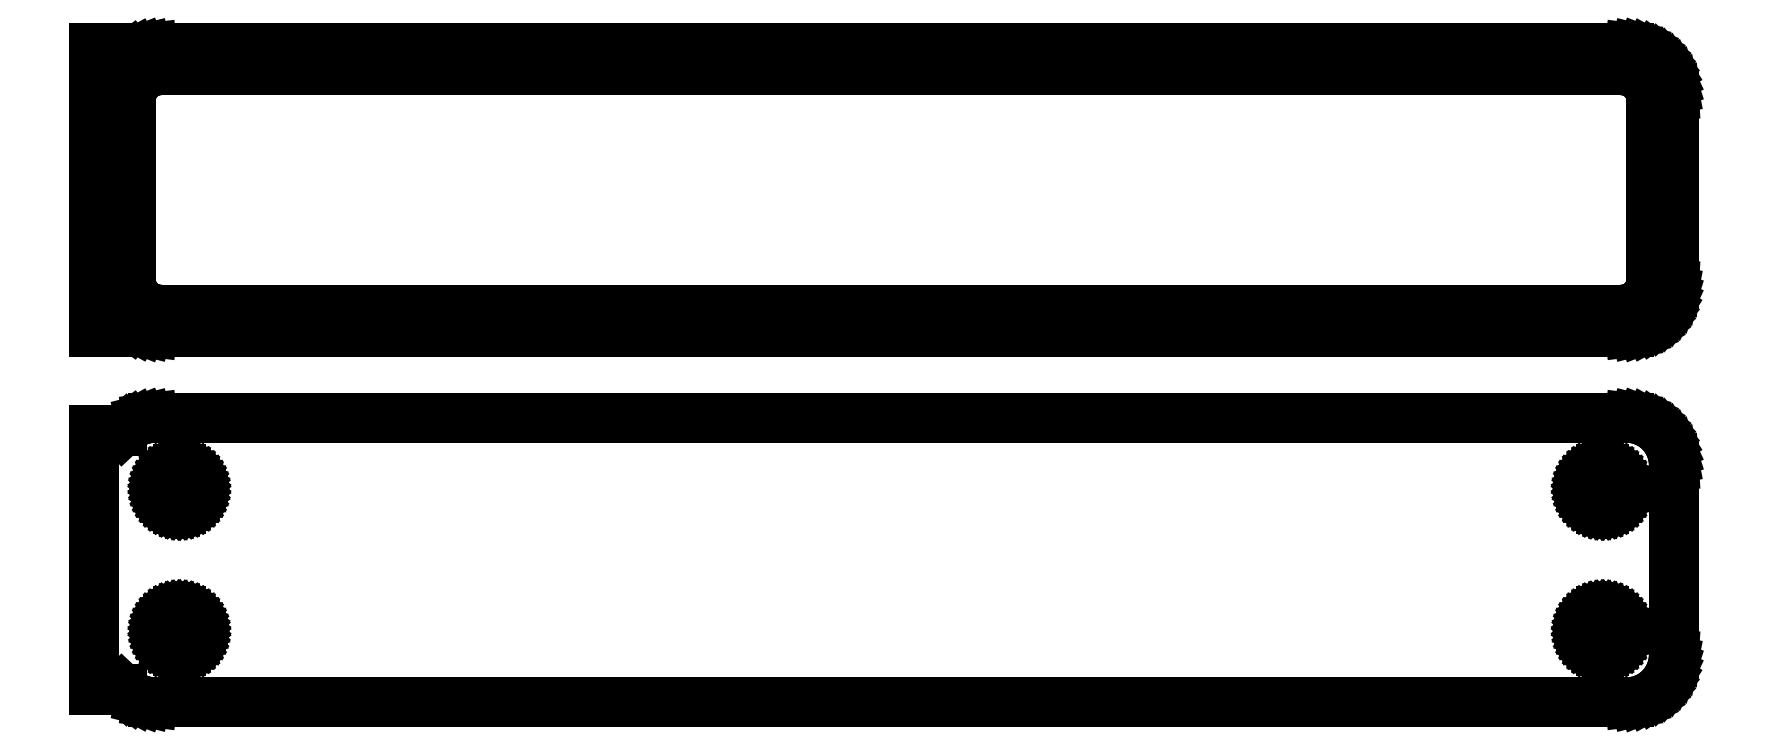
<metadata>
{"format":"dxf","ext":"dxf","renderer":"ezdxf+matplotlib","layout":"modelspace","background":"white","min_lineweight":24,"dpi":150}
</metadata>
<code>
0
SECTION
2
ENTITIES
0
LINE
8
0
10
78.44
20
102.1
11
79.05
21
102.2
0
LINE
8
0
10
79.05
20
102.2
11
79.63
21
102.5
0
LINE
8
0
10
79.63
20
102.5
11
80.18
21
102.8
0
LINE
8
0
10
80.18
20
102.8
11
80.69
21
103.1
0
LINE
8
0
10
80.69
20
103.1
11
81.14
21
103.6
0
LINE
8
0
10
81.14
20
103.6
11
81.55
21
104.1
0
LINE
8
0
10
81.55
20
104.1
11
81.88
21
104.6
0
LINE
8
0
10
81.88
20
104.6
11
82.15
21
105.2
0
LINE
8
0
10
82.15
20
105.2
11
82.34
21
105.8
0
LINE
8
0
10
82.34
20
105.8
11
82.46
21
106.4
0
LINE
8
0
10
82.46
20
106.4
11
82.5
21
107
0
LINE
8
0
10
82.5
20
107
11
82.5
21
127
0
LINE
8
0
10
82.5
20
127
11
82.46
21
127.6
0
LINE
8
0
10
82.46
20
127.6
11
82.34
21
128.2
0
LINE
8
0
10
82.34
20
128.2
11
82.15
21
128.8
0
LINE
8
0
10
82.15
20
128.8
11
81.88
21
129.4
0
LINE
8
0
10
81.88
20
129.4
11
81.55
21
129.9
0
LINE
8
0
10
81.55
20
129.9
11
81.14
21
130.4
0
LINE
8
0
10
81.14
20
130.4
11
80.69
21
130.9
0
LINE
8
0
10
80.69
20
130.9
11
80.18
21
131.2
0
LINE
8
0
10
80.18
20
131.2
11
79.63
21
131.5
0
LINE
8
0
10
79.63
20
131.5
11
79.05
21
131.8
0
LINE
8
0
10
79.05
20
131.8
11
78.44
21
131.9
0
LINE
8
0
10
78.44
20
131.9
11
77.81
21
132
0
LINE
8
0
10
77.81
20
132
11
-77.81
21
132
0
LINE
8
0
10
-77.81
20
132
11
-78.44
21
131.9
0
LINE
8
0
10
-78.44
20
131.9
11
-79.05
21
131.8
0
LINE
8
0
10
-79.05
20
131.8
11
-79.63
21
131.5
0
LINE
8
0
10
-79.63
20
131.5
11
-80.18
21
131.2
0
LINE
8
0
10
-80.18
20
131.2
11
-80.69
21
130.9
0
LINE
8
0
10
-80.69
20
130.9
11
-81
21
130.6
0
LINE
8
0
10
-81
20
130.6
11
-81
21
132
0
LINE
8
0
10
-81
20
132
11
-84
21
132
0
LINE
8
0
10
-84
20
132
11
-84
21
102
0
LINE
8
0
10
-84
20
102
11
-81
21
102
0
LINE
8
0
10
-81
20
102
11
-81
21
103.4
0
LINE
8
0
10
-81
20
103.4
11
-80.69
21
103.1
0
LINE
8
0
10
-80.69
20
103.1
11
-80.18
21
102.8
0
LINE
8
0
10
-80.18
20
102.8
11
-79.63
21
102.5
0
LINE
8
0
10
-79.63
20
102.5
11
-79.05
21
102.2
0
LINE
8
0
10
-79.05
20
102.2
11
-78.44
21
102.1
0
LINE
8
0
10
-78.44
20
102.1
11
-77.81
21
102
0
LINE
8
0
10
-77.81
20
102
11
77.81
21
102
0
LINE
8
0
10
77.81
20
102
11
78.44
21
102.1
0
LINE
8
0
10
-77.2
20
104.4
11
-77.58
21
104.4
0
LINE
8
0
10
-77.58
20
104.4
11
-77.96
21
104.5
0
LINE
8
0
10
-77.96
20
104.5
11
-78.33
21
104.7
0
LINE
8
0
10
-78.33
20
104.7
11
-78.67
21
104.9
0
LINE
8
0
10
-78.67
20
104.9
11
-78.98
21
105.1
0
LINE
8
0
10
-78.98
20
105.1
11
-79.27
21
105.4
0
LINE
8
0
10
-79.27
20
105.4
11
-79.52
21
105.7
0
LINE
8
0
10
-79.52
20
105.7
11
-79.73
21
106
0
LINE
8
0
10
-79.73
20
106
11
-79.89
21
106.4
0
LINE
8
0
10
-79.89
20
106.4
11
-80.02
21
106.7
0
LINE
8
0
10
-80.02
20
106.7
11
-80.09
21
107.1
0
LINE
8
0
10
-80.09
20
107.1
11
-80.11
21
107.5
0
LINE
8
0
10
-80.11
20
107.5
11
-80.11
21
126.5
0
LINE
8
0
10
-80.11
20
126.5
11
-80.09
21
126.9
0
LINE
8
0
10
-80.09
20
126.9
11
-80.02
21
127.3
0
LINE
8
0
10
-80.02
20
127.3
11
-79.89
21
127.6
0
LINE
8
0
10
-79.89
20
127.6
11
-79.73
21
128
0
LINE
8
0
10
-79.73
20
128
11
-79.52
21
128.3
0
LINE
8
0
10
-79.52
20
128.3
11
-79.27
21
128.6
0
LINE
8
0
10
-79.27
20
128.6
11
-78.98
21
128.9
0
LINE
8
0
10
-78.98
20
128.9
11
-78.67
21
129.1
0
LINE
8
0
10
-78.67
20
129.1
11
-78.33
21
129.3
0
LINE
8
0
10
-78.33
20
129.3
11
-77.96
21
129.5
0
LINE
8
0
10
-77.96
20
129.5
11
-77.58
21
129.6
0
LINE
8
0
10
-77.58
20
129.6
11
-77.2
21
129.6
0
LINE
8
0
10
-77.2
20
129.6
11
77.2
21
129.6
0
LINE
8
0
10
77.2
20
129.6
11
77.58
21
129.6
0
LINE
8
0
10
77.58
20
129.6
11
77.96
21
129.5
0
LINE
8
0
10
77.96
20
129.5
11
78.33
21
129.3
0
LINE
8
0
10
78.33
20
129.3
11
78.67
21
129.1
0
LINE
8
0
10
78.67
20
129.1
11
78.98
21
128.9
0
LINE
8
0
10
78.98
20
128.9
11
79.27
21
128.6
0
LINE
8
0
10
79.27
20
128.6
11
79.52
21
128.3
0
LINE
8
0
10
79.52
20
128.3
11
79.73
21
128
0
LINE
8
0
10
79.73
20
128
11
79.89
21
127.6
0
LINE
8
0
10
79.89
20
127.6
11
80.02
21
127.3
0
LINE
8
0
10
80.02
20
127.3
11
80.09
21
126.9
0
LINE
8
0
10
80.09
20
126.9
11
80.11
21
126.5
0
LINE
8
0
10
80.11
20
126.5
11
80.11
21
107.5
0
LINE
8
0
10
80.11
20
107.5
11
80.09
21
107.1
0
LINE
8
0
10
80.09
20
107.1
11
80.02
21
106.7
0
LINE
8
0
10
80.02
20
106.7
11
79.89
21
106.4
0
LINE
8
0
10
79.89
20
106.4
11
79.73
21
106
0
LINE
8
0
10
79.73
20
106
11
79.52
21
105.7
0
LINE
8
0
10
79.52
20
105.7
11
79.27
21
105.4
0
LINE
8
0
10
79.27
20
105.4
11
78.98
21
105.1
0
LINE
8
0
10
78.98
20
105.1
11
78.67
21
104.9
0
LINE
8
0
10
78.67
20
104.9
11
78.33
21
104.7
0
LINE
8
0
10
78.33
20
104.7
11
77.96
21
104.5
0
LINE
8
0
10
77.96
20
104.5
11
77.58
21
104.4
0
LINE
8
0
10
77.58
20
104.4
11
77.2
21
104.4
0
LINE
8
0
10
77.2
20
104.4
11
-77.2
21
104.4
0
LINE
8
0
10
78.44
20
63.09
11
79.05
21
63.24
0
LINE
8
0
10
79.05
20
63.24
11
79.63
21
63.48
0
LINE
8
0
10
79.63
20
63.48
11
80.18
21
63.78
0
LINE
8
0
10
80.18
20
63.78
11
80.69
21
64.15
0
LINE
8
0
10
80.69
20
64.15
11
81.14
21
64.58
0
LINE
8
0
10
81.14
20
64.58
11
81.55
21
65.06
0
LINE
8
0
10
81.55
20
65.06
11
81.88
21
65.59
0
LINE
8
0
10
81.88
20
65.59
11
82.15
21
66.16
0
LINE
8
0
10
82.15
20
66.16
11
82.34
21
66.76
0
LINE
8
0
10
82.34
20
66.76
11
82.46
21
67.37
0
LINE
8
0
10
82.46
20
67.37
11
82.5
21
68
0
LINE
8
0
10
82.5
20
68
11
82.5
21
88
0
LINE
8
0
10
82.5
20
88
11
82.46
21
88.63
0
LINE
8
0
10
82.46
20
88.63
11
82.34
21
89.24
0
LINE
8
0
10
82.34
20
89.24
11
82.15
21
89.84
0
LINE
8
0
10
82.15
20
89.84
11
81.88
21
90.41
0
LINE
8
0
10
81.88
20
90.41
11
81.55
21
90.94
0
LINE
8
0
10
81.55
20
90.94
11
81.14
21
91.42
0
LINE
8
0
10
81.14
20
91.42
11
80.69
21
91.85
0
LINE
8
0
10
80.69
20
91.85
11
80.18
21
92.22
0
LINE
8
0
10
80.18
20
92.22
11
79.63
21
92.52
0
LINE
8
0
10
79.63
20
92.52
11
79.05
21
92.76
0
LINE
8
0
10
79.05
20
92.76
11
78.44
21
92.91
0
LINE
8
0
10
78.44
20
92.91
11
77.81
21
92.99
0
LINE
8
0
10
77.81
20
92.99
11
-77.81
21
92.99
0
LINE
8
0
10
-77.81
20
92.99
11
-78.44
21
92.91
0
LINE
8
0
10
-78.44
20
92.91
11
-79.05
21
92.76
0
LINE
8
0
10
-79.05
20
92.76
11
-79.63
21
92.52
0
LINE
8
0
10
-79.63
20
92.52
11
-80.18
21
92.22
0
LINE
8
0
10
-80.18
20
92.22
11
-80.69
21
91.85
0
LINE
8
0
10
-80.69
20
91.85
11
-81
21
91.56
0
LINE
8
0
10
-81
20
91.56
11
-81
21
91.65
0
LINE
8
0
10
-81
20
91.65
11
-84
21
91.65
0
LINE
8
0
10
-84
20
91.65
11
-84
21
64.35
0
LINE
8
0
10
-84
20
64.35
11
-81
21
64.35
0
LINE
8
0
10
-81
20
64.35
11
-81
21
64.44
0
LINE
8
0
10
-81
20
64.44
11
-80.69
21
64.15
0
LINE
8
0
10
-80.69
20
64.15
11
-80.18
21
63.78
0
LINE
8
0
10
-80.18
20
63.78
11
-79.63
21
63.48
0
LINE
8
0
10
-79.63
20
63.48
11
-79.05
21
63.24
0
LINE
8
0
10
-79.05
20
63.24
11
-78.44
21
63.09
0
LINE
8
0
10
-78.44
20
63.09
11
-77.81
21
63.01
0
LINE
8
0
10
-77.81
20
63.01
11
77.81
21
63.01
0
LINE
8
0
10
77.81
20
63.01
11
78.44
21
63.09
0
LINE
8
0
10
74.87
20
83.37
11
74.6
21
83.4
0
LINE
8
0
10
74.6
20
83.4
11
74.34
21
83.47
0
LINE
8
0
10
74.34
20
83.47
11
74.09
21
83.57
0
LINE
8
0
10
74.09
20
83.57
11
73.86
21
83.7
0
LINE
8
0
10
73.86
20
83.7
11
73.64
21
83.85
0
LINE
8
0
10
73.64
20
83.85
11
73.44
21
84.04
0
LINE
8
0
10
73.44
20
84.04
11
73.27
21
84.24
0
LINE
8
0
10
73.27
20
84.24
11
73.13
21
84.47
0
LINE
8
0
10
73.13
20
84.47
11
73.01
21
84.71
0
LINE
8
0
10
73.01
20
84.71
11
72.93
21
84.97
0
LINE
8
0
10
72.93
20
84.97
11
72.88
21
85.23
0
LINE
8
0
10
72.88
20
85.23
11
72.86
21
85.5
0
LINE
8
0
10
72.86
20
85.5
11
72.88
21
85.77
0
LINE
8
0
10
72.88
20
85.77
11
72.93
21
86.03
0
LINE
8
0
10
72.93
20
86.03
11
73.01
21
86.29
0
LINE
8
0
10
73.01
20
86.29
11
73.13
21
86.53
0
LINE
8
0
10
73.13
20
86.53
11
73.27
21
86.76
0
LINE
8
0
10
73.27
20
86.76
11
73.44
21
86.96
0
LINE
8
0
10
73.44
20
86.96
11
73.64
21
87.15
0
LINE
8
0
10
73.64
20
87.15
11
73.86
21
87.3
0
LINE
8
0
10
73.86
20
87.3
11
74.09
21
87.43
0
LINE
8
0
10
74.09
20
87.43
11
74.34
21
87.53
0
LINE
8
0
10
74.34
20
87.53
11
74.6
21
87.6
0
LINE
8
0
10
74.6
20
87.6
11
74.87
21
87.63
0
LINE
8
0
10
74.87
20
87.63
11
75.13
21
87.63
0
LINE
8
0
10
75.13
20
87.63
11
75.4
21
87.6
0
LINE
8
0
10
75.4
20
87.6
11
75.66
21
87.53
0
LINE
8
0
10
75.66
20
87.53
11
75.91
21
87.43
0
LINE
8
0
10
75.91
20
87.43
11
76.14
21
87.3
0
LINE
8
0
10
76.14
20
87.3
11
76.36
21
87.15
0
LINE
8
0
10
76.36
20
87.15
11
76.56
21
86.96
0
LINE
8
0
10
76.56
20
86.96
11
76.73
21
86.76
0
LINE
8
0
10
76.73
20
86.76
11
76.87
21
86.53
0
LINE
8
0
10
76.87
20
86.53
11
76.99
21
86.29
0
LINE
8
0
10
76.99
20
86.29
11
77.07
21
86.03
0
LINE
8
0
10
77.07
20
86.03
11
77.12
21
85.77
0
LINE
8
0
10
77.12
20
85.77
11
77.14
21
85.5
0
LINE
8
0
10
77.14
20
85.5
11
77.12
21
85.23
0
LINE
8
0
10
77.12
20
85.23
11
77.07
21
84.97
0
LINE
8
0
10
77.07
20
84.97
11
76.99
21
84.71
0
LINE
8
0
10
76.99
20
84.71
11
76.87
21
84.47
0
LINE
8
0
10
76.87
20
84.47
11
76.73
21
84.24
0
LINE
8
0
10
76.73
20
84.24
11
76.56
21
84.04
0
LINE
8
0
10
76.56
20
84.04
11
76.36
21
83.85
0
LINE
8
0
10
76.36
20
83.85
11
76.14
21
83.7
0
LINE
8
0
10
76.14
20
83.7
11
75.91
21
83.57
0
LINE
8
0
10
75.91
20
83.57
11
75.66
21
83.47
0
LINE
8
0
10
75.66
20
83.47
11
75.4
21
83.4
0
LINE
8
0
10
75.4
20
83.4
11
75.13
21
83.37
0
LINE
8
0
10
75.13
20
83.37
11
74.87
21
83.37
0
LINE
8
0
10
-75.13
20
83.37
11
-75.4
21
83.4
0
LINE
8
0
10
-75.4
20
83.4
11
-75.66
21
83.47
0
LINE
8
0
10
-75.66
20
83.47
11
-75.91
21
83.57
0
LINE
8
0
10
-75.91
20
83.57
11
-76.14
21
83.7
0
LINE
8
0
10
-76.14
20
83.7
11
-76.36
21
83.85
0
LINE
8
0
10
-76.36
20
83.85
11
-76.56
21
84.04
0
LINE
8
0
10
-76.56
20
84.04
11
-76.73
21
84.24
0
LINE
8
0
10
-76.73
20
84.24
11
-76.87
21
84.47
0
LINE
8
0
10
-76.87
20
84.47
11
-76.99
21
84.71
0
LINE
8
0
10
-76.99
20
84.71
11
-77.07
21
84.97
0
LINE
8
0
10
-77.07
20
84.97
11
-77.12
21
85.23
0
LINE
8
0
10
-77.12
20
85.23
11
-77.14
21
85.5
0
LINE
8
0
10
-77.14
20
85.5
11
-77.12
21
85.77
0
LINE
8
0
10
-77.12
20
85.77
11
-77.07
21
86.03
0
LINE
8
0
10
-77.07
20
86.03
11
-76.99
21
86.29
0
LINE
8
0
10
-76.99
20
86.29
11
-76.87
21
86.53
0
LINE
8
0
10
-76.87
20
86.53
11
-76.73
21
86.76
0
LINE
8
0
10
-76.73
20
86.76
11
-76.56
21
86.96
0
LINE
8
0
10
-76.56
20
86.96
11
-76.36
21
87.15
0
LINE
8
0
10
-76.36
20
87.15
11
-76.14
21
87.3
0
LINE
8
0
10
-76.14
20
87.3
11
-75.91
21
87.43
0
LINE
8
0
10
-75.91
20
87.43
11
-75.66
21
87.53
0
LINE
8
0
10
-75.66
20
87.53
11
-75.4
21
87.6
0
LINE
8
0
10
-75.4
20
87.6
11
-75.13
21
87.63
0
LINE
8
0
10
-75.13
20
87.63
11
-74.87
21
87.63
0
LINE
8
0
10
-74.87
20
87.63
11
-74.6
21
87.6
0
LINE
8
0
10
-74.6
20
87.6
11
-74.34
21
87.53
0
LINE
8
0
10
-74.34
20
87.53
11
-74.09
21
87.43
0
LINE
8
0
10
-74.09
20
87.43
11
-73.86
21
87.3
0
LINE
8
0
10
-73.86
20
87.3
11
-73.64
21
87.15
0
LINE
8
0
10
-73.64
20
87.15
11
-73.44
21
86.96
0
LINE
8
0
10
-73.44
20
86.96
11
-73.27
21
86.76
0
LINE
8
0
10
-73.27
20
86.76
11
-73.13
21
86.53
0
LINE
8
0
10
-73.13
20
86.53
11
-73.01
21
86.29
0
LINE
8
0
10
-73.01
20
86.29
11
-72.93
21
86.03
0
LINE
8
0
10
-72.93
20
86.03
11
-72.88
21
85.77
0
LINE
8
0
10
-72.88
20
85.77
11
-72.86
21
85.5
0
LINE
8
0
10
-72.86
20
85.5
11
-72.88
21
85.23
0
LINE
8
0
10
-72.88
20
85.23
11
-72.93
21
84.97
0
LINE
8
0
10
-72.93
20
84.97
11
-73.01
21
84.71
0
LINE
8
0
10
-73.01
20
84.71
11
-73.13
21
84.47
0
LINE
8
0
10
-73.13
20
84.47
11
-73.27
21
84.24
0
LINE
8
0
10
-73.27
20
84.24
11
-73.44
21
84.04
0
LINE
8
0
10
-73.44
20
84.04
11
-73.64
21
83.85
0
LINE
8
0
10
-73.64
20
83.85
11
-73.86
21
83.7
0
LINE
8
0
10
-73.86
20
83.7
11
-74.09
21
83.57
0
LINE
8
0
10
-74.09
20
83.57
11
-74.34
21
83.47
0
LINE
8
0
10
-74.34
20
83.47
11
-74.6
21
83.4
0
LINE
8
0
10
-74.6
20
83.4
11
-74.87
21
83.37
0
LINE
8
0
10
-74.87
20
83.37
11
-75.13
21
83.37
0
LINE
8
0
10
74.87
20
68.37
11
74.6
21
68.4
0
LINE
8
0
10
74.6
20
68.4
11
74.34
21
68.47
0
LINE
8
0
10
74.34
20
68.47
11
74.09
21
68.57
0
LINE
8
0
10
74.09
20
68.57
11
73.86
21
68.7
0
LINE
8
0
10
73.86
20
68.7
11
73.64
21
68.85
0
LINE
8
0
10
73.64
20
68.85
11
73.44
21
69.04
0
LINE
8
0
10
73.44
20
69.04
11
73.27
21
69.24
0
LINE
8
0
10
73.27
20
69.24
11
73.13
21
69.47
0
LINE
8
0
10
73.13
20
69.47
11
73.01
21
69.71
0
LINE
8
0
10
73.01
20
69.71
11
72.93
21
69.97
0
LINE
8
0
10
72.93
20
69.97
11
72.88
21
70.23
0
LINE
8
0
10
72.88
20
70.23
11
72.86
21
70.5
0
LINE
8
0
10
72.86
20
70.5
11
72.88
21
70.77
0
LINE
8
0
10
72.88
20
70.77
11
72.93
21
71.03
0
LINE
8
0
10
72.93
20
71.03
11
73.01
21
71.29
0
LINE
8
0
10
73.01
20
71.29
11
73.13
21
71.53
0
LINE
8
0
10
73.13
20
71.53
11
73.27
21
71.76
0
LINE
8
0
10
73.27
20
71.76
11
73.44
21
71.96
0
LINE
8
0
10
73.44
20
71.96
11
73.64
21
72.15
0
LINE
8
0
10
73.64
20
72.15
11
73.86
21
72.3
0
LINE
8
0
10
73.86
20
72.3
11
74.09
21
72.43
0
LINE
8
0
10
74.09
20
72.43
11
74.34
21
72.53
0
LINE
8
0
10
74.34
20
72.53
11
74.6
21
72.6
0
LINE
8
0
10
74.6
20
72.6
11
74.87
21
72.63
0
LINE
8
0
10
74.87
20
72.63
11
75.13
21
72.63
0
LINE
8
0
10
75.13
20
72.63
11
75.4
21
72.6
0
LINE
8
0
10
75.4
20
72.6
11
75.66
21
72.53
0
LINE
8
0
10
75.66
20
72.53
11
75.91
21
72.43
0
LINE
8
0
10
75.91
20
72.43
11
76.14
21
72.3
0
LINE
8
0
10
76.14
20
72.3
11
76.36
21
72.15
0
LINE
8
0
10
76.36
20
72.15
11
76.56
21
71.96
0
LINE
8
0
10
76.56
20
71.96
11
76.73
21
71.76
0
LINE
8
0
10
76.73
20
71.76
11
76.87
21
71.53
0
LINE
8
0
10
76.87
20
71.53
11
76.99
21
71.29
0
LINE
8
0
10
76.99
20
71.29
11
77.07
21
71.03
0
LINE
8
0
10
77.07
20
71.03
11
77.12
21
70.77
0
LINE
8
0
10
77.12
20
70.77
11
77.14
21
70.5
0
LINE
8
0
10
77.14
20
70.5
11
77.12
21
70.23
0
LINE
8
0
10
77.12
20
70.23
11
77.07
21
69.97
0
LINE
8
0
10
77.07
20
69.97
11
76.99
21
69.71
0
LINE
8
0
10
76.99
20
69.71
11
76.87
21
69.47
0
LINE
8
0
10
76.87
20
69.47
11
76.73
21
69.24
0
LINE
8
0
10
76.73
20
69.24
11
76.56
21
69.04
0
LINE
8
0
10
76.56
20
69.04
11
76.36
21
68.85
0
LINE
8
0
10
76.36
20
68.85
11
76.14
21
68.7
0
LINE
8
0
10
76.14
20
68.7
11
75.91
21
68.57
0
LINE
8
0
10
75.91
20
68.57
11
75.66
21
68.47
0
LINE
8
0
10
75.66
20
68.47
11
75.4
21
68.4
0
LINE
8
0
10
75.4
20
68.4
11
75.13
21
68.37
0
LINE
8
0
10
75.13
20
68.37
11
74.87
21
68.37
0
LINE
8
0
10
-75.13
20
68.37
11
-75.4
21
68.4
0
LINE
8
0
10
-75.4
20
68.4
11
-75.66
21
68.47
0
LINE
8
0
10
-75.66
20
68.47
11
-75.91
21
68.57
0
LINE
8
0
10
-75.91
20
68.57
11
-76.14
21
68.7
0
LINE
8
0
10
-76.14
20
68.7
11
-76.36
21
68.85
0
LINE
8
0
10
-76.36
20
68.85
11
-76.56
21
69.04
0
LINE
8
0
10
-76.56
20
69.04
11
-76.73
21
69.24
0
LINE
8
0
10
-76.73
20
69.24
11
-76.87
21
69.47
0
LINE
8
0
10
-76.87
20
69.47
11
-76.99
21
69.71
0
LINE
8
0
10
-76.99
20
69.71
11
-77.07
21
69.97
0
LINE
8
0
10
-77.07
20
69.97
11
-77.12
21
70.23
0
LINE
8
0
10
-77.12
20
70.23
11
-77.14
21
70.5
0
LINE
8
0
10
-77.14
20
70.5
11
-77.12
21
70.77
0
LINE
8
0
10
-77.12
20
70.77
11
-77.07
21
71.03
0
LINE
8
0
10
-77.07
20
71.03
11
-76.99
21
71.29
0
LINE
8
0
10
-76.99
20
71.29
11
-76.87
21
71.53
0
LINE
8
0
10
-76.87
20
71.53
11
-76.73
21
71.76
0
LINE
8
0
10
-76.73
20
71.76
11
-76.56
21
71.96
0
LINE
8
0
10
-76.56
20
71.96
11
-76.36
21
72.15
0
LINE
8
0
10
-76.36
20
72.15
11
-76.14
21
72.3
0
LINE
8
0
10
-76.14
20
72.3
11
-75.91
21
72.43
0
LINE
8
0
10
-75.91
20
72.43
11
-75.66
21
72.53
0
LINE
8
0
10
-75.66
20
72.53
11
-75.4
21
72.6
0
LINE
8
0
10
-75.4
20
72.6
11
-75.13
21
72.63
0
LINE
8
0
10
-75.13
20
72.63
11
-74.87
21
72.63
0
LINE
8
0
10
-74.87
20
72.63
11
-74.6
21
72.6
0
LINE
8
0
10
-74.6
20
72.6
11
-74.34
21
72.53
0
LINE
8
0
10
-74.34
20
72.53
11
-74.09
21
72.43
0
LINE
8
0
10
-74.09
20
72.43
11
-73.86
21
72.3
0
LINE
8
0
10
-73.86
20
72.3
11
-73.64
21
72.15
0
LINE
8
0
10
-73.64
20
72.15
11
-73.44
21
71.96
0
LINE
8
0
10
-73.44
20
71.96
11
-73.27
21
71.76
0
LINE
8
0
10
-73.27
20
71.76
11
-73.13
21
71.53
0
LINE
8
0
10
-73.13
20
71.53
11
-73.01
21
71.29
0
LINE
8
0
10
-73.01
20
71.29
11
-72.93
21
71.03
0
LINE
8
0
10
-72.93
20
71.03
11
-72.88
21
70.77
0
LINE
8
0
10
-72.88
20
70.77
11
-72.86
21
70.5
0
LINE
8
0
10
-72.86
20
70.5
11
-72.88
21
70.23
0
LINE
8
0
10
-72.88
20
70.23
11
-72.93
21
69.97
0
LINE
8
0
10
-72.93
20
69.97
11
-73.01
21
69.71
0
LINE
8
0
10
-73.01
20
69.71
11
-73.13
21
69.47
0
LINE
8
0
10
-73.13
20
69.47
11
-73.27
21
69.24
0
LINE
8
0
10
-73.27
20
69.24
11
-73.44
21
69.04
0
LINE
8
0
10
-73.44
20
69.04
11
-73.64
21
68.85
0
LINE
8
0
10
-73.64
20
68.85
11
-73.86
21
68.7
0
LINE
8
0
10
-73.86
20
68.7
11
-74.09
21
68.57
0
LINE
8
0
10
-74.09
20
68.57
11
-74.34
21
68.47
0
LINE
8
0
10
-74.34
20
68.47
11
-74.6
21
68.4
0
LINE
8
0
10
-74.6
20
68.4
11
-74.87
21
68.37
0
LINE
8
0
10
-74.87
20
68.37
11
-75.13
21
68.37
0
ENDSEC
0
EOF

</code>
